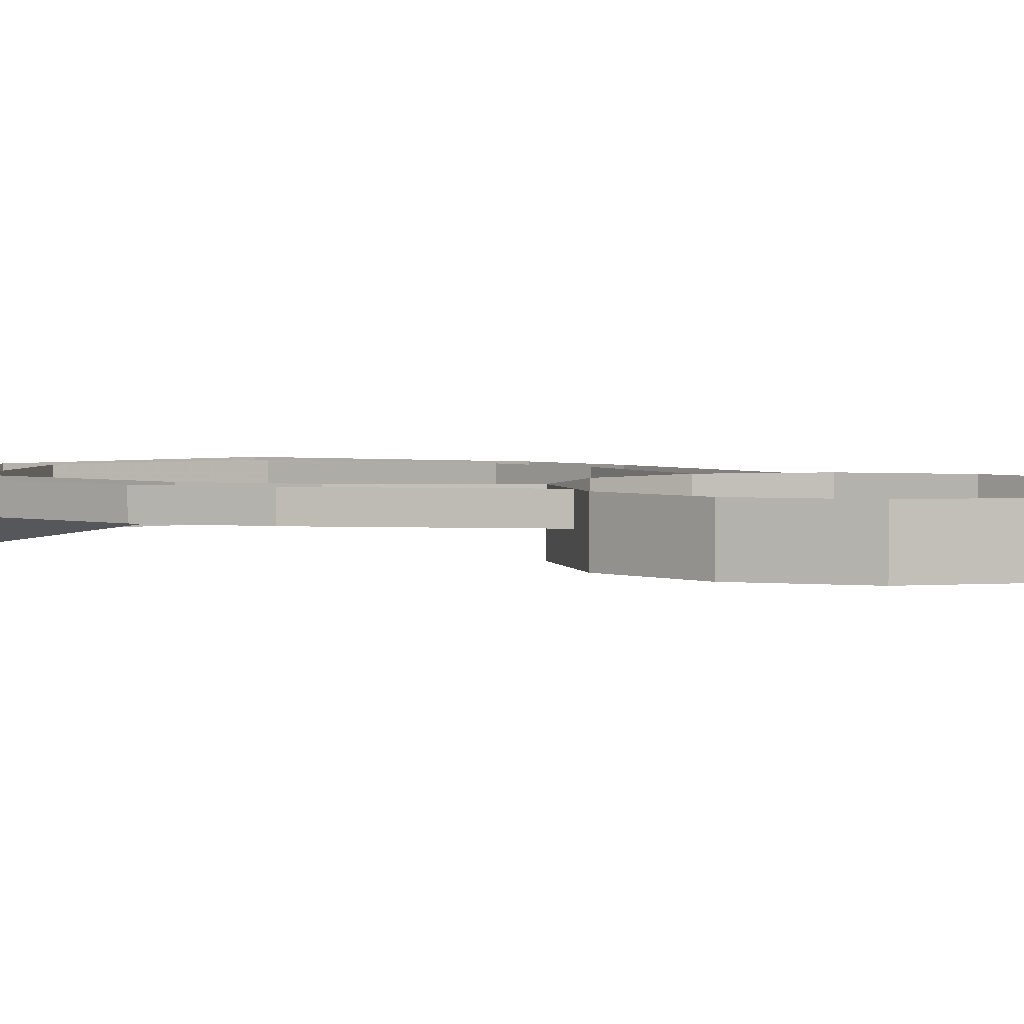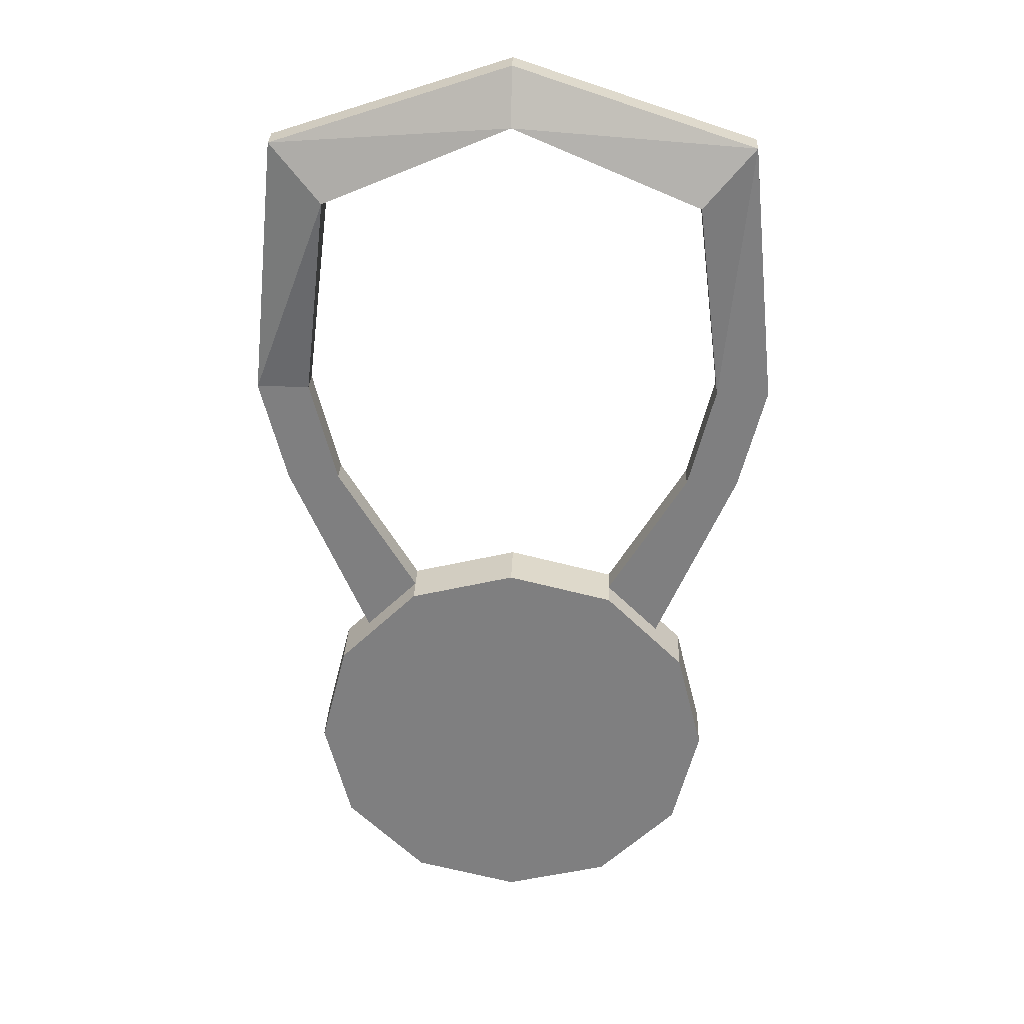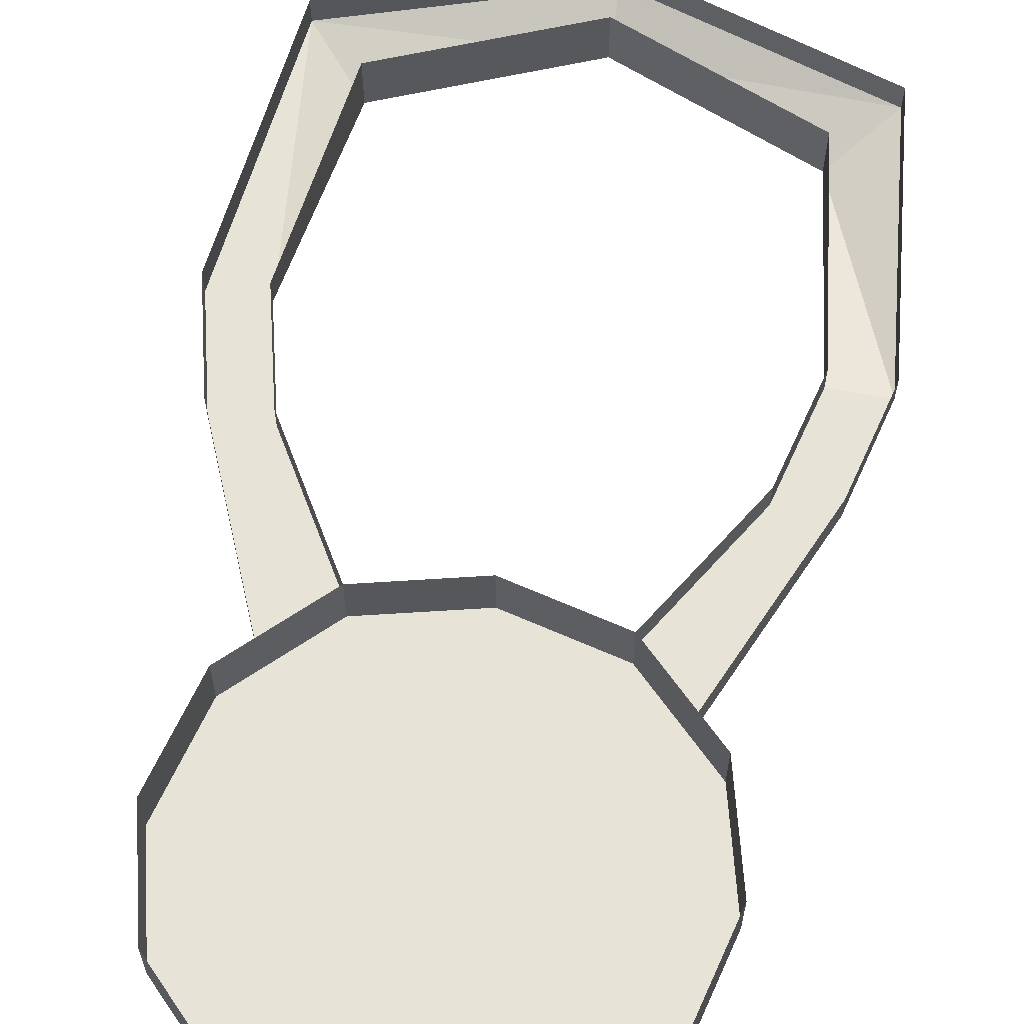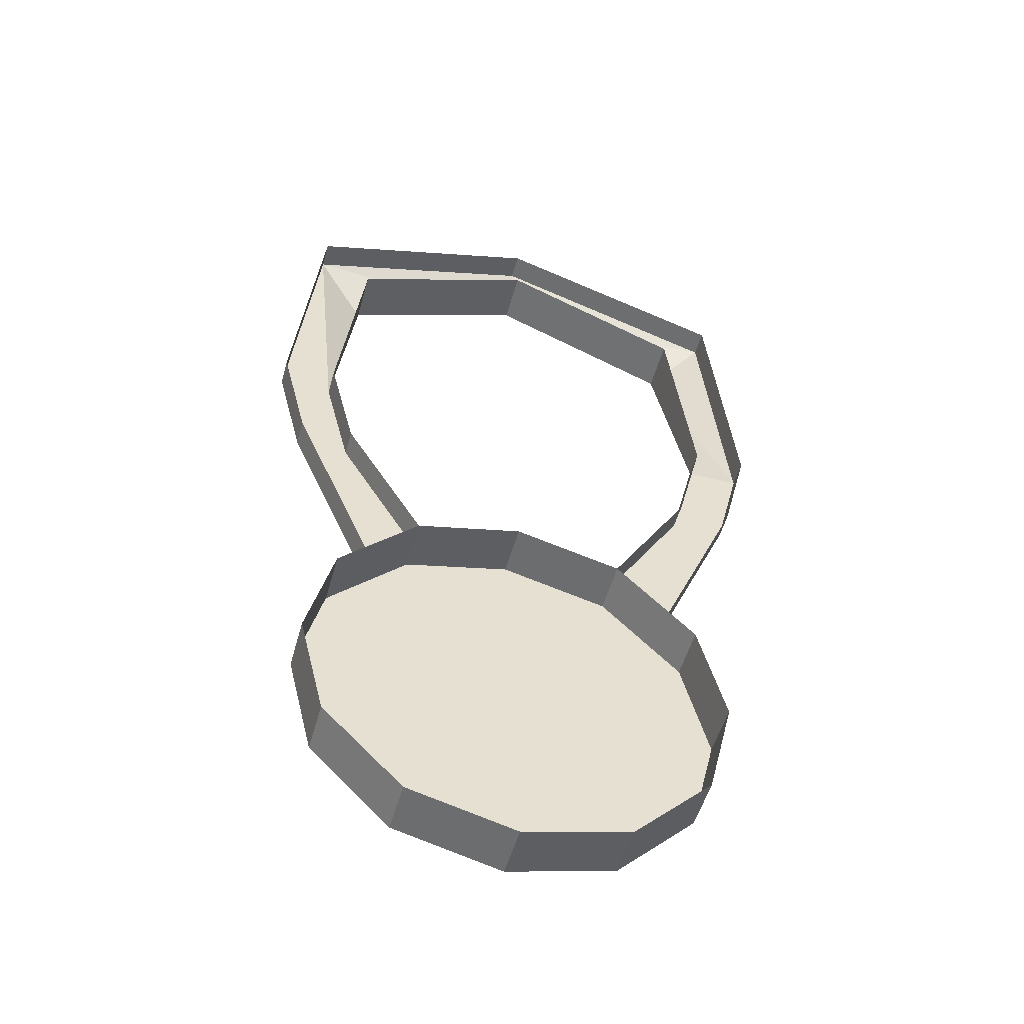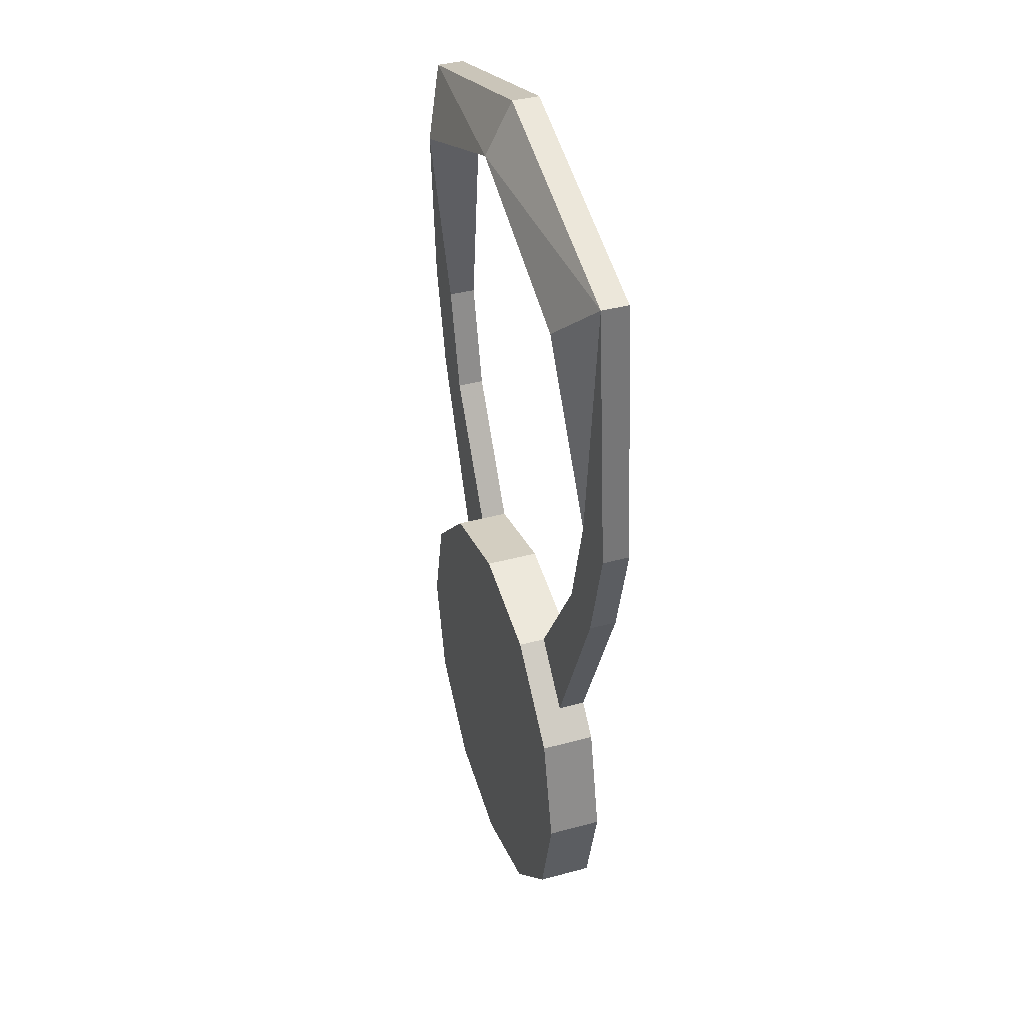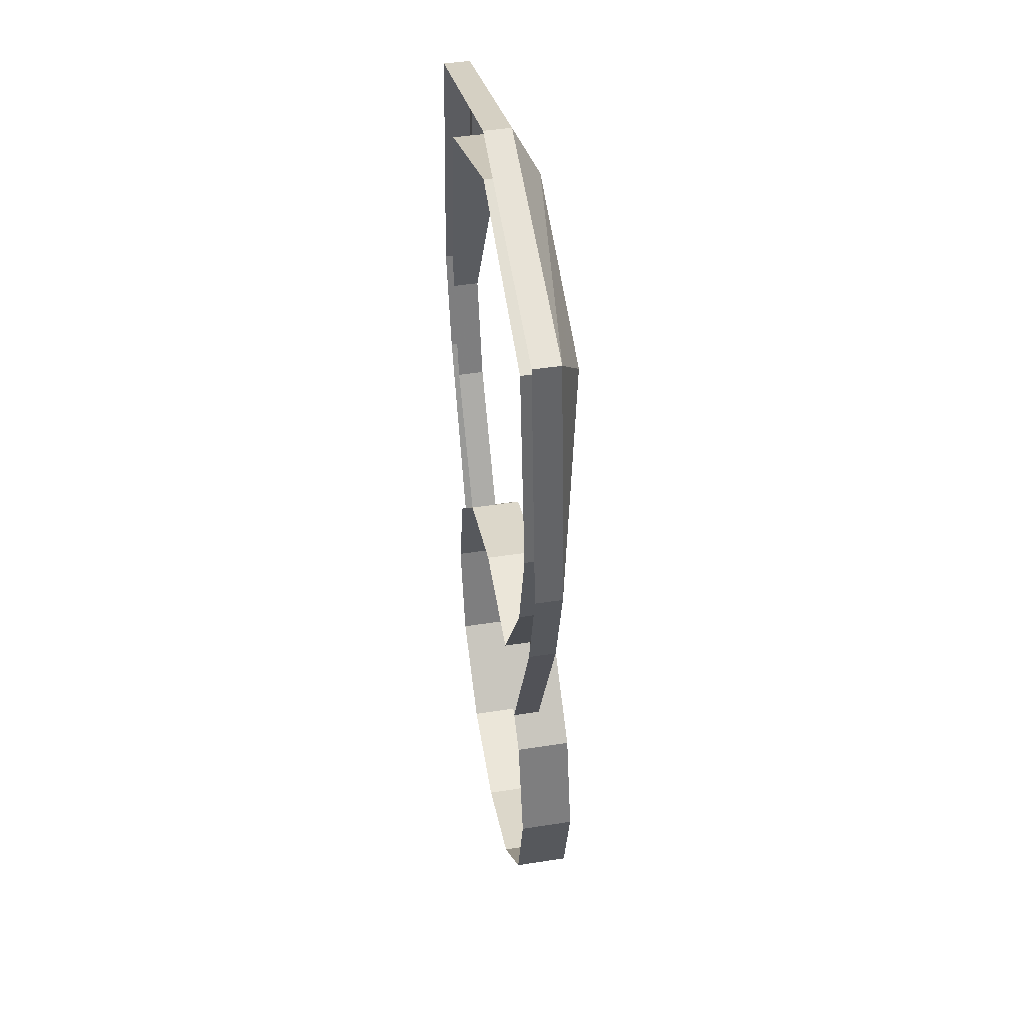
<metadata>
{"format":"obj","ext":"obj","renderer":"f3d","projection":"perspective","resolution":1024,"background":"white","views":[{"elev":3.0,"azim":121.5,"up":"+Y"},{"elev":29.9,"azim":2.1,"up":"+Z"},{"elev":62.3,"azim":-169.7,"up":"+Y"},{"elev":-52.4,"azim":164.5,"up":"+Z"},{"elev":39.6,"azim":71.4,"up":"+Z"},{"elev":45.1,"azim":-100.3,"up":"+Z"}]}
</metadata>
<code>
v 0 -0.01562 0.02344
v 0.05469 -0.01562 0
v 0.07031 -0.007812 0.01562
v 0 -0.007812 0.03906
v -0.07031 -0.007812 0.01562
v -0.05469 -0.01562 0
v -0.05469 0 0
v 0 0 0.02344
v 0.05469 0 0
v 0.0625 -0.007812 -0.0625
v 0.07812 -0.007812 -0.0625
v 0.07812 0 -0.0625
v 0.07031 0 0.01562
v 0 0 0.03906
v -0.07031 0 0.01562
v -0.07812 -0.007812 -0.0625
v -0.0625 -0.007812 -0.0625
v -0.0625 0 -0.0625
v -0.07031 -0.007812 -0.09375
v -0.05469 -0.007812 -0.09375
v -0.05469 0 -0.09375
v 0.05469 -0.007812 -0.09375
v 0.07031 -0.007812 -0.09375
v 0.0625 0 -0.0625
v 0.05469 0 -0.09375
v 0.03125 -0.007812 -0.1328
v 0.04688 -0.007812 -0.1484
v 0.04688 0 -0.1484
v 0.07031 0 -0.09375
v -0.04688 -0.007812 -0.1484
v -0.03125 -0.007812 -0.1328
v -0.03125 0 -0.1328
v 0.007812 -0.01562 -0.2188
v 0 -0.01562 -0.2109
v -0.007812 -0.01562 -0.2188
v 0 -0.01562 -0.2266
v 0.007812 -0.01562 -0.1562
v 0 -0.01562 -0.1484
v -0.007812 -0.01562 -0.1562
v 0 -0.01562 -0.1641
v 0 -0.01562 -0.125
v -0.03125 -0.01562 -0.1328
v -0.02344 -0.01562 -0.1406
v 0.01562 -0.01562 -0.1875
v 0.03125 -0.01562 -0.1328
v 0 0 -0.125
v -0.05469 -0.01562 -0.1562
v -0.03125 -0.01562 -0.1641
v -0.01562 -0.01562 -0.1797
v 0 -0.01562 -0.25
v 0.03125 -0.01562 -0.2109
v 0.0625 -0.01562 -0.1875
v 0.05469 -0.01562 -0.1562
v 0.05469 0 -0.1562
v 0.03125 0 -0.1328
v -0.05469 0 -0.1562
v -0.0625 -0.01562 -0.1875
v -0.05469 -0.01562 -0.2188
v -0.03125 -0.01562 -0.2422
v -0.03125 0 -0.2422
v 0 0 -0.25
v 0.03125 -0.01562 -0.2422
v 0.02344 -0.01562 -0.2344
v 0.05469 -0.01562 -0.2188
v 0.05469 0 -0.2188
v 0.0625 0 -0.1875
v 0.03125 0 -0.2422
v -0.0625 0 -0.1875
v -0.05469 0 -0.2188
v -0.07812 0 -0.0625
v -0.07031 0 -0.09375
v -0.04688 0 -0.1484
v 0.05469 -0.01562 0
v 0.05469 -0.01562 0
v 0.05469 -0.01562 0
v 0.05469 -0.01562 0
v 0.05469 -0.01562 0
v 0.05469 -0.01562 0
v 0.05469 -0.01562 0
v 0.05469 -0.01562 0
v 0.05469 -0.01562 0
v 0.05469 -0.01562 0
f 1 2 3
f 1 3 4
f 1 4 5
f 1 5 6
f 1 6 7
f 1 7 8
f 1 8 2
f 2 8 9
f 2 9 10
f 2 10 3
f 3 10 11
f 3 11 12
f 3 12 13
f 3 13 4
f 4 13 14
f 4 14 5
f 5 14 15
f 5 15 16
f 5 16 6
f 6 16 17
f 6 17 18
f 6 18 7
f 17 16 19
f 17 19 20
f 17 20 21
f 17 21 18
f 22 23 11
f 22 11 10
f 22 10 24
f 22 24 25
f 22 25 26
f 22 26 23
f 23 26 27
f 23 27 28
f 23 28 29
f 23 29 11
f 11 29 12
f 20 19 30
f 20 30 31
f 20 31 32
f 20 32 21
f 19 16 70
f 19 70 71
f 19 71 30
f 30 71 72
f 16 15 70
f 10 9 24
f 26 25 55
f 33 34 35
f 33 35 36
f 41 43 44
f 41 44 45
f 41 46 42
f 42 46 31
f 42 31 47
f 43 48 49
f 43 49 44
f 44 51 52
f 44 52 53
f 44 53 45
f 46 46 31
f 31 46 32
f 31 32 56
f 31 56 47
f 47 56 57
f 50 59 60
f 50 60 61
f 50 62 63
f 51 63 62
f 51 62 64
f 51 64 52
f 56 68 57
f 57 68 58
f 58 68 69
f 58 69 59
f 59 69 60
f 60 69 69
f 60 69 60
f 60 60 61
f 60 61 61
f 56 32 56
f 56 56 68
f 56 68 68
f 68 68 69
f 68 69 69
f 37 38 39
f 37 39 40
f 41 42 43
f 41 45 26
f 41 26 46
f 42 47 48
f 42 48 43
f 44 49 50
f 44 50 51
f 45 53 54
f 45 54 26
f 26 54 54
f 26 54 55
f 26 55 46
f 46 55 46
f 47 57 48
f 48 57 49
f 49 57 58
f 49 58 59
f 49 59 50
f 50 61 62
f 50 63 51
f 52 64 65
f 52 65 66
f 52 66 53
f 53 66 54
f 54 66 66
f 54 66 54
f 67 65 64
f 67 64 62
f 67 62 61
f 67 61 61
f 67 61 67
f 67 67 65
f 67 65 65
f 65 65 66
f 65 66 66

</code>
